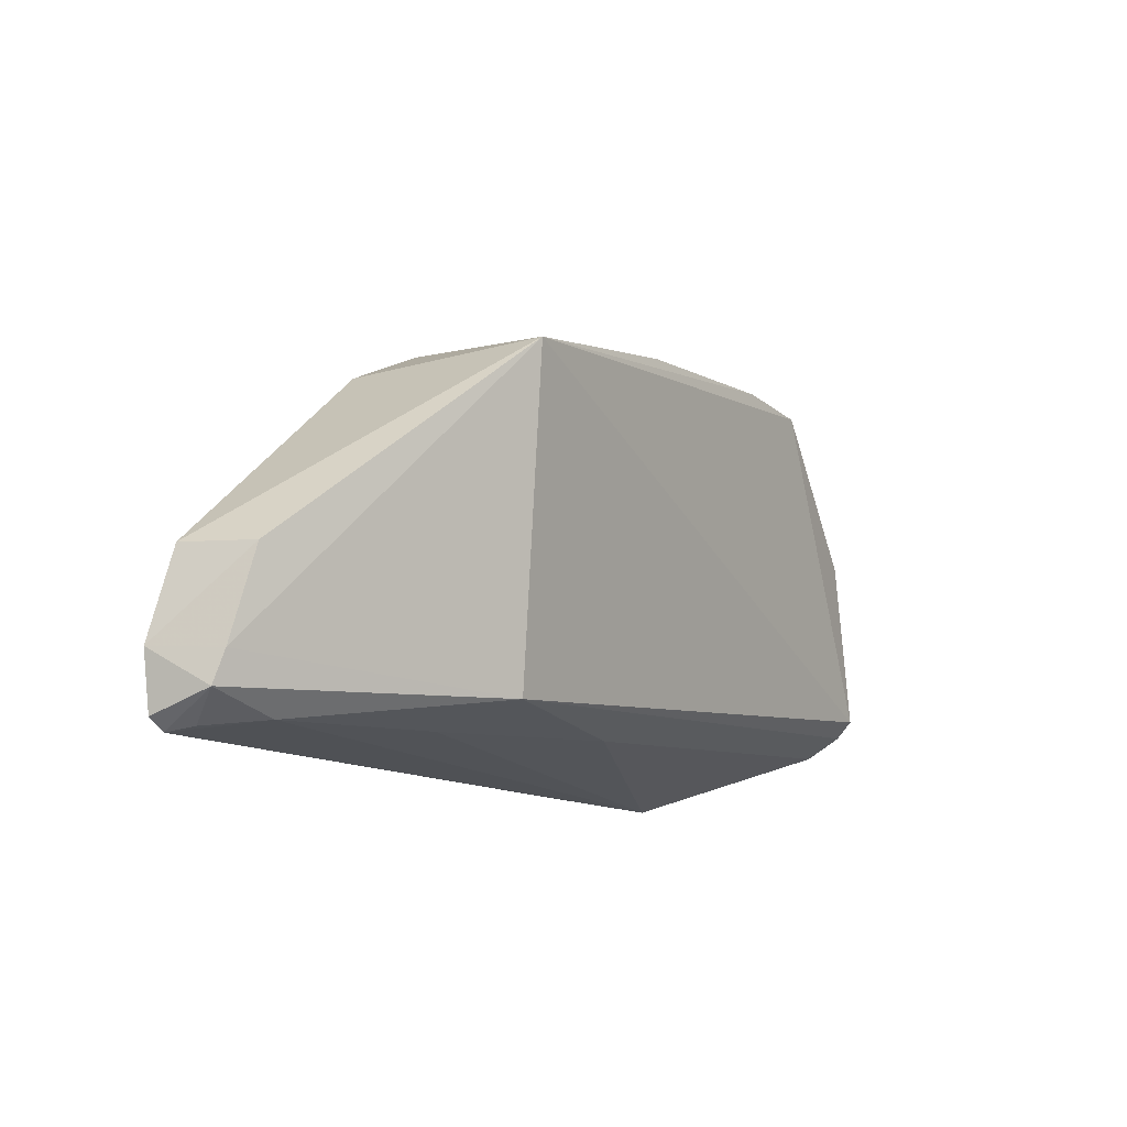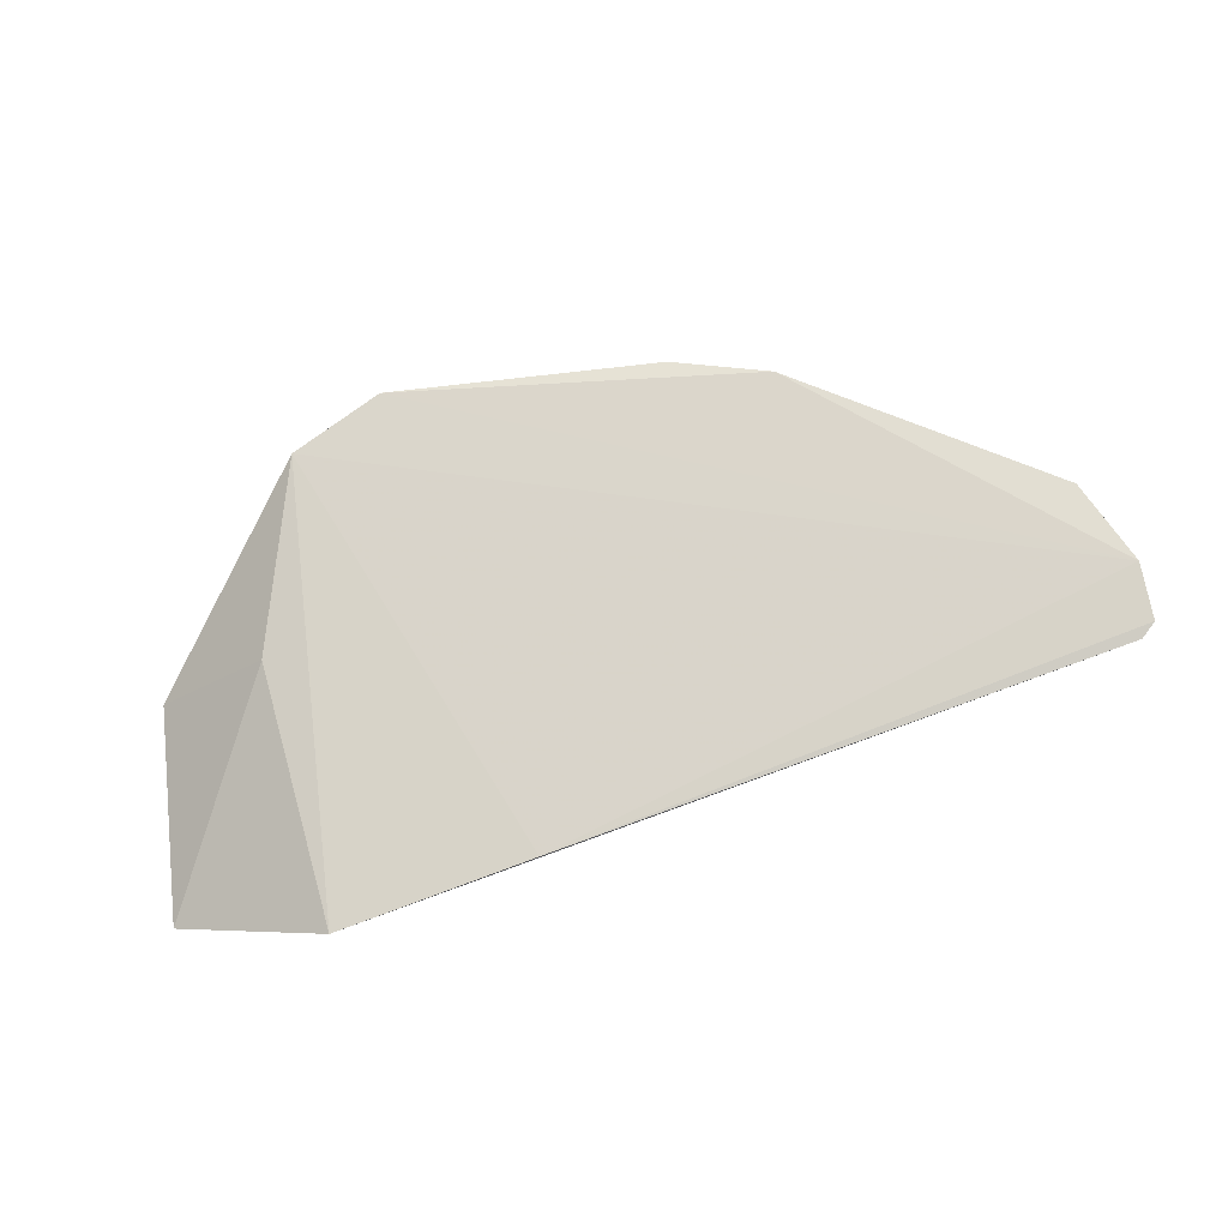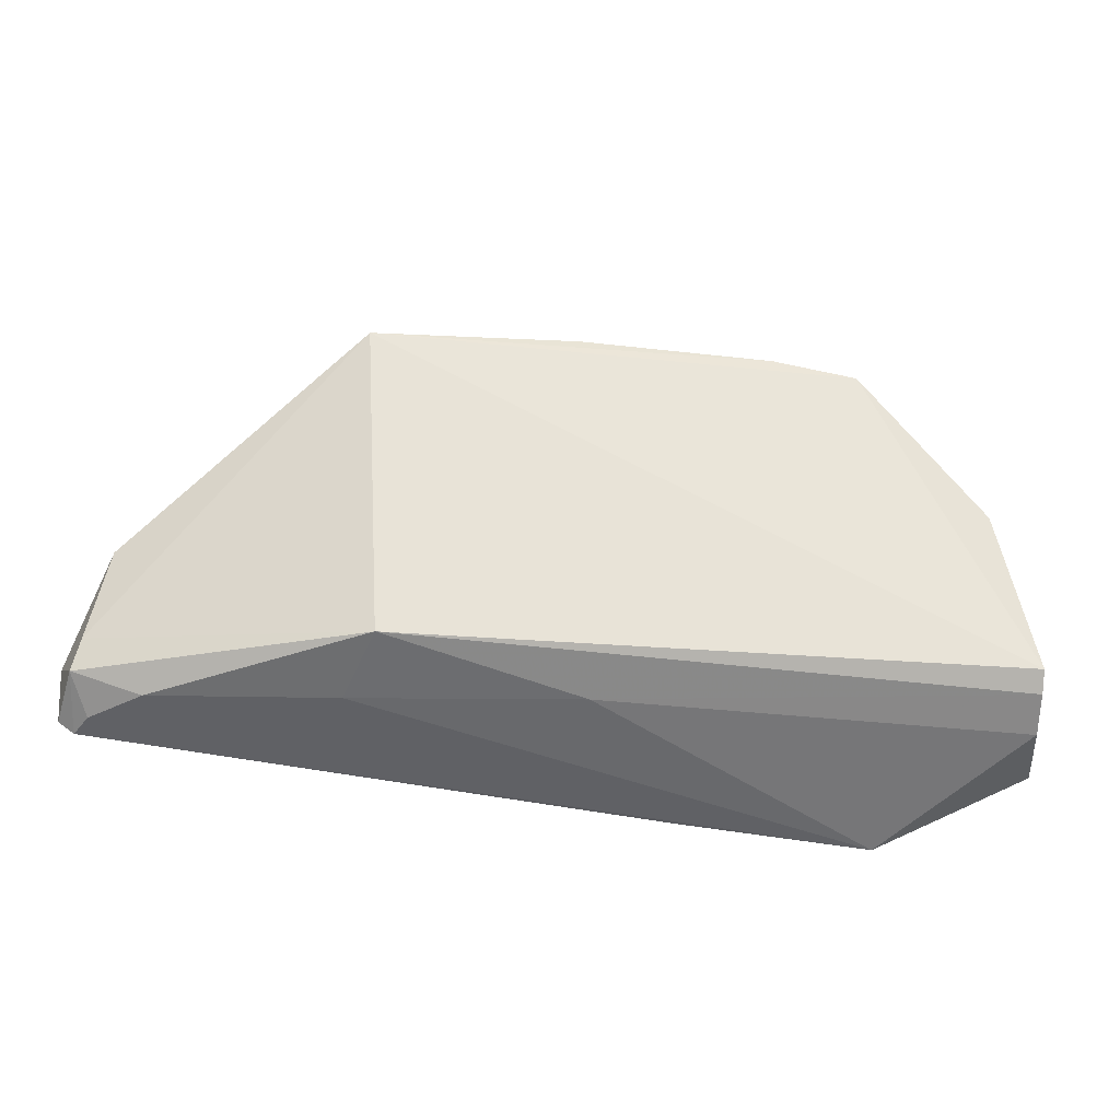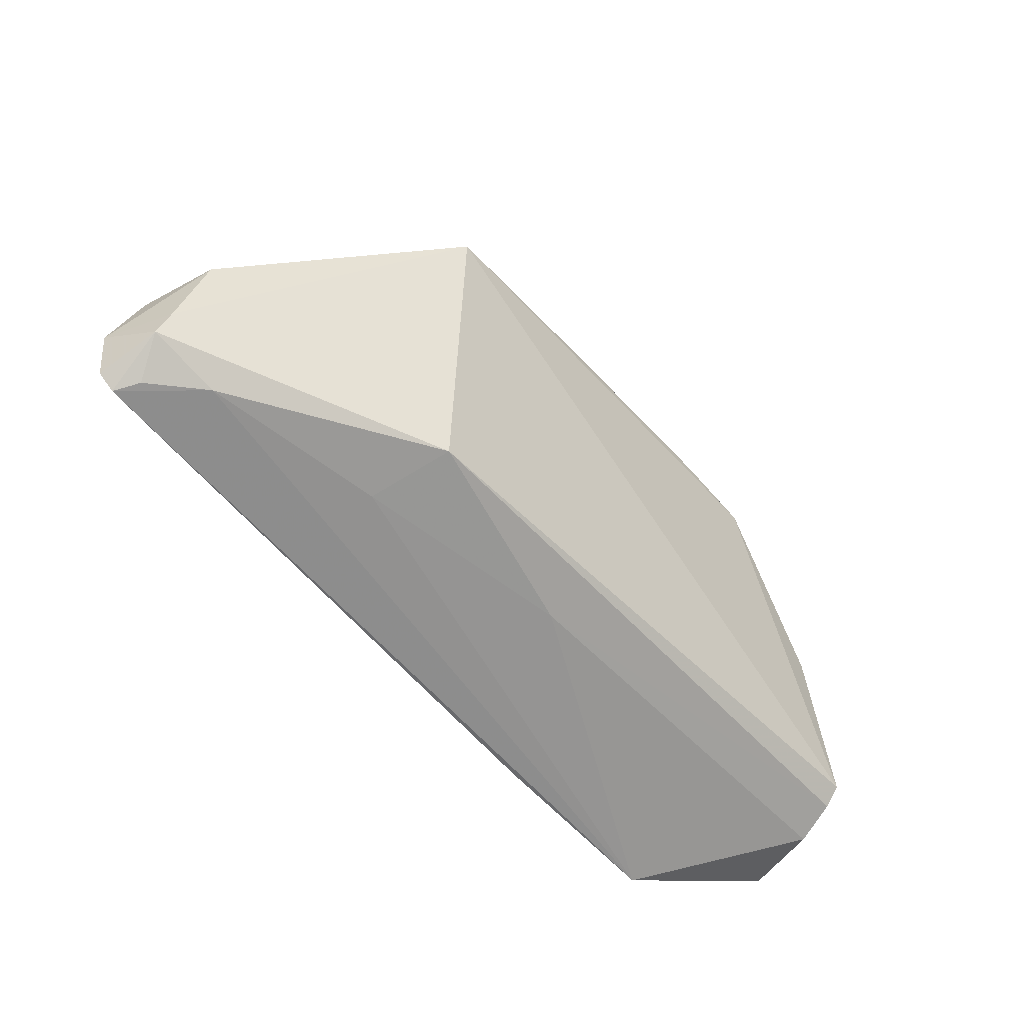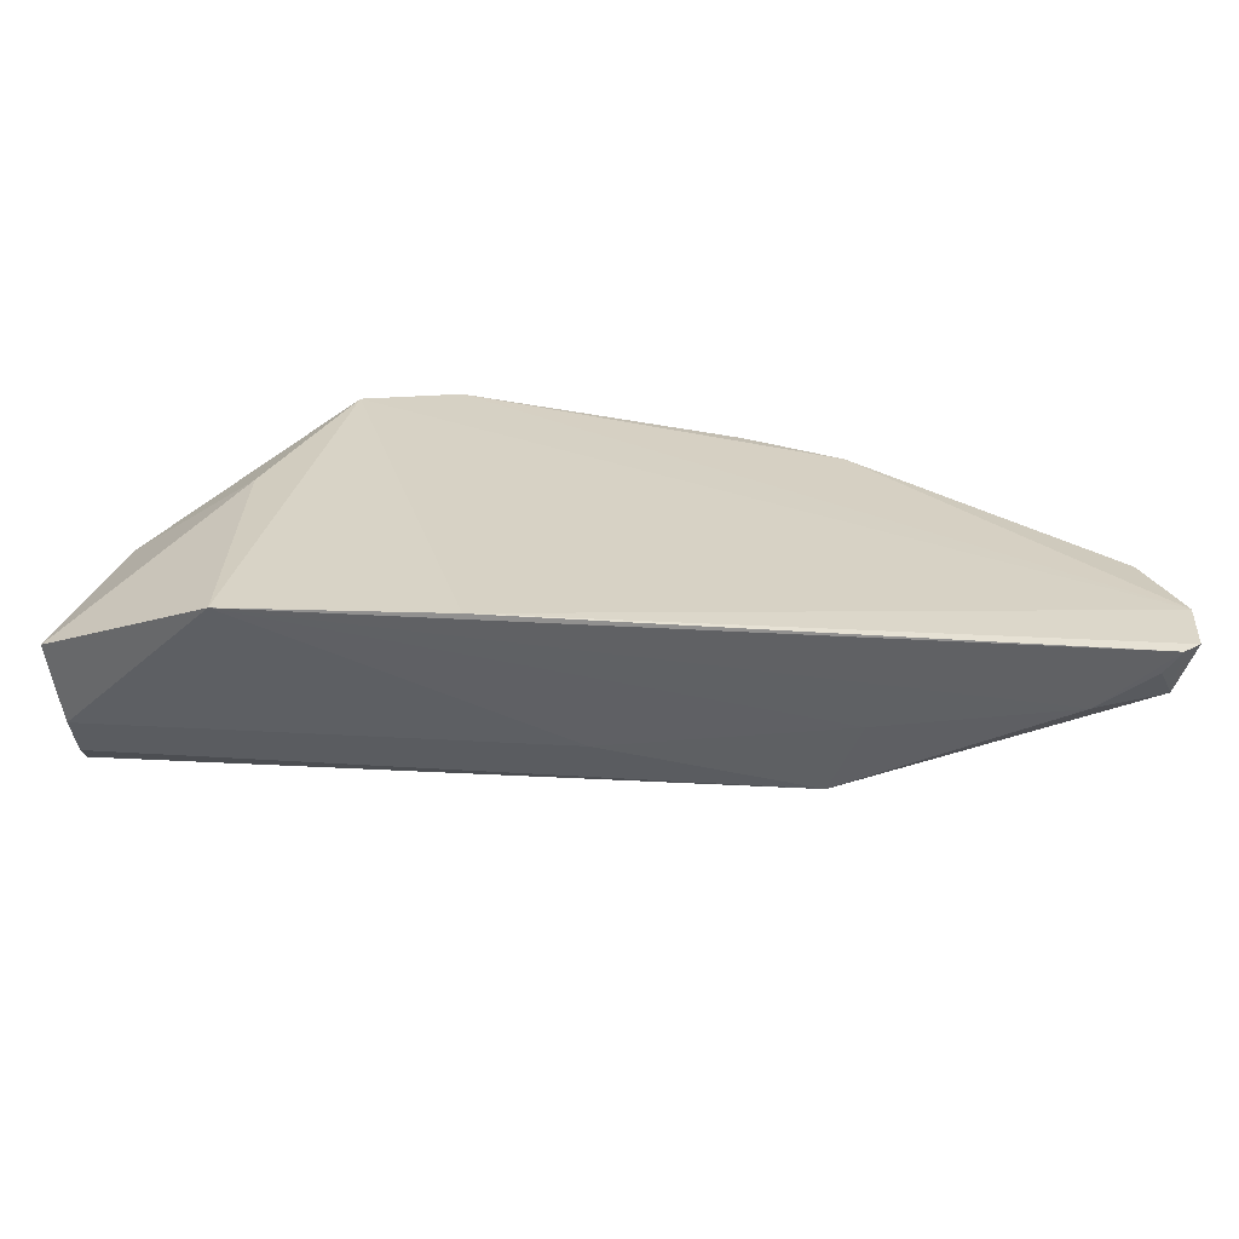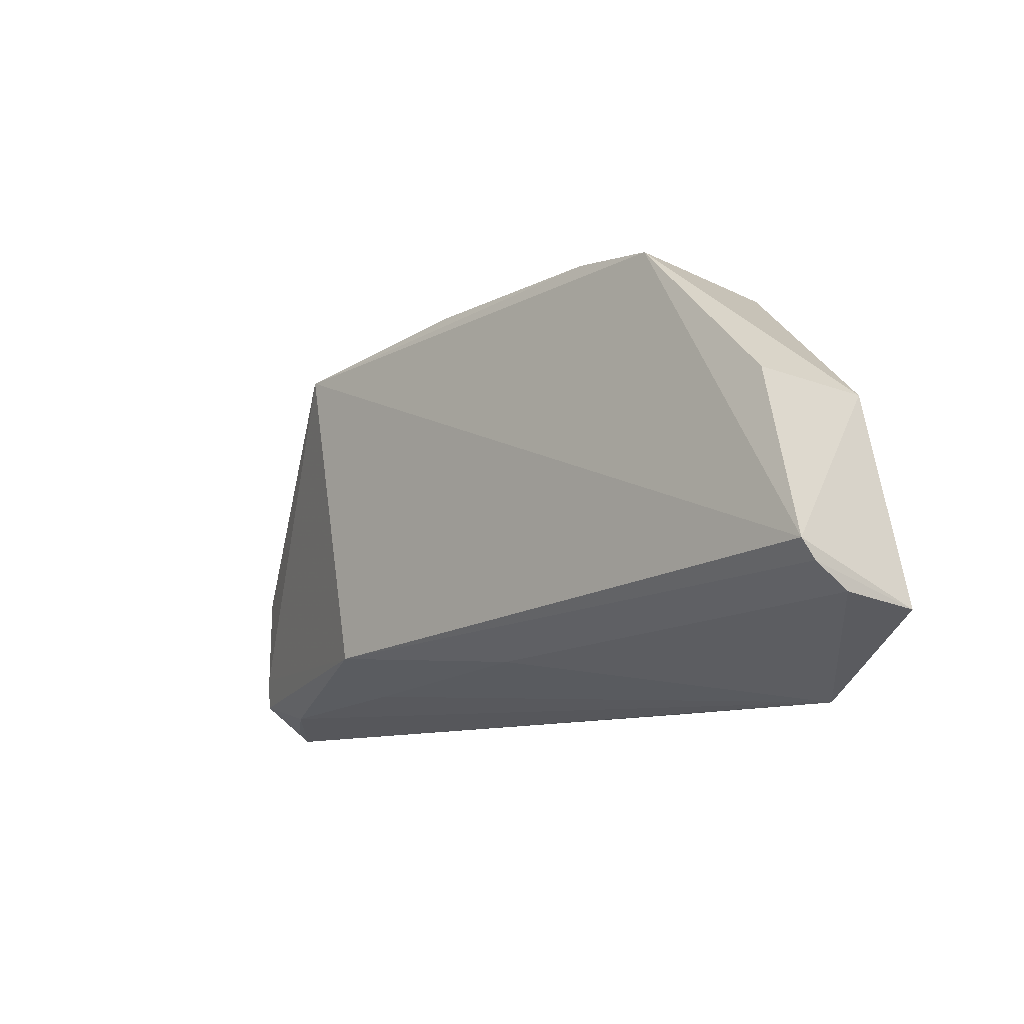
<metadata>
{"format":"obj","ext":"obj","renderer":"f3d","projection":"perspective","resolution":1024,"background":"white","views":[{"elev":-7.3,"azim":-57.6,"up":"+Z"},{"elev":74.9,"azim":164.1,"up":"+Y"},{"elev":-33.4,"azim":-9.5,"up":"+Z"},{"elev":-52.0,"azim":-50.2,"up":"+Z"},{"elev":-63.1,"azim":175.2,"up":"+Z"},{"elev":-16.9,"azim":44.1,"up":"+Z"}]}
</metadata>
<code>
v 0.01541 -0.07508 0.05164
v 0.04377 -0.09561 0.0141
v 0.03215 -0.07546 0.004094
v -0.04537 -0.07582 0.009855
v -0.02104 -0.09666 0.04498
v -0.01872 -0.09314 0.01342
v 0.01264 -0.07505 0.005567
v 0.04277 -0.08399 0.03048
v -0.0207 -0.07545 0.04374
v 0.04453 -0.09009 0.01015
v -0.03912 -0.08224 0.011
v 0.02475 -0.07492 0.04802
v 0.02777 -0.09673 0.04565
v -0.01134 -0.07568 0.04752
v -0.04449 -0.07588 0.02559
v -0.04743 -0.07534 0.01681
v 0.001704 -0.08902 0.01059
v 0.04397 -0.09393 0.01233
v 0.04633 -0.08271 0.009516
v -0.04607 -0.08145 0.01339
v 0.04029 -0.09567 0.03083
v -0.0003625 -0.09632 0.04696
v -0.04699 -0.07563 0.01109
v -0.02086 -0.08537 0.01068
v 0.0321 -0.07595 0.02993
v -0.04531 -0.08225 0.01653
v -0.04412 -0.07818 0.01039
v 0.01926 -0.09649 0.04694
v -0.04333 -0.08379 0.02537
f 6 2 5
f 7 3 4
f 11 4 3
f 12 3 7
f 13 5 2
f 13 8 12
f 13 12 1
f 14 9 5
f 14 5 1
f 14 1 9
f 15 5 9
f 16 15 9
f 16 12 7
f 16 9 1
f 16 1 12
f 17 3 10
f 18 2 6
f 18 17 10
f 18 6 17
f 19 8 2
f 19 18 10
f 19 2 18
f 19 10 3
f 20 11 6
f 21 13 2
f 21 2 8
f 21 8 13
f 22 1 5
f 23 16 7
f 23 7 4
f 23 20 16
f 23 4 20
f 24 11 3
f 24 3 17
f 24 17 6
f 24 6 11
f 25 12 8
f 25 8 19
f 25 19 3
f 25 3 12
f 26 20 6
f 26 6 5
f 26 16 20
f 27 20 4
f 27 4 11
f 27 11 20
f 28 13 1
f 28 1 22
f 28 22 5
f 28 5 13
f 29 26 5
f 29 5 15
f 29 15 16
f 29 16 26

</code>
